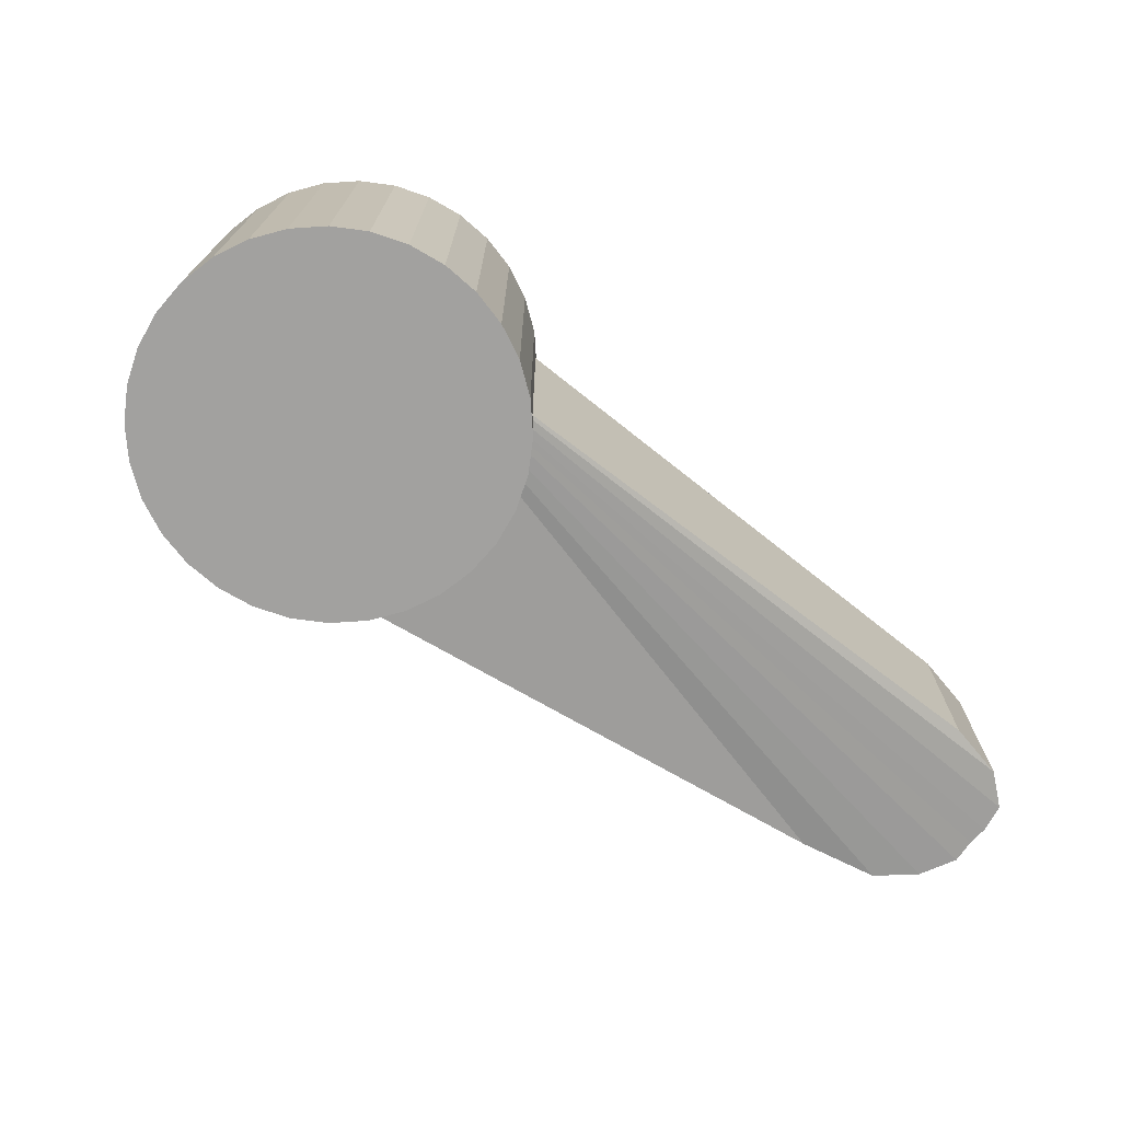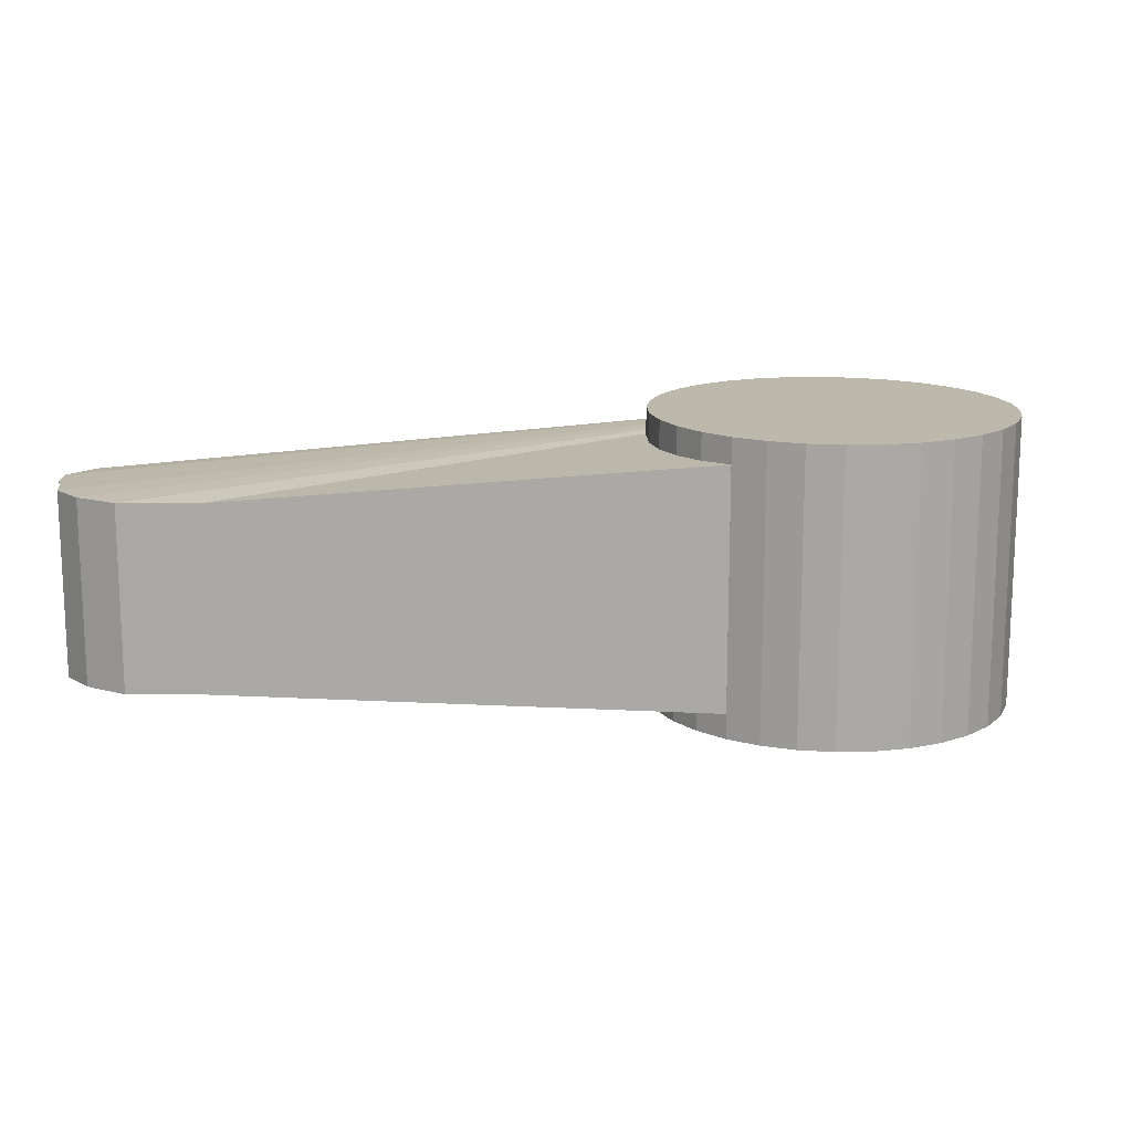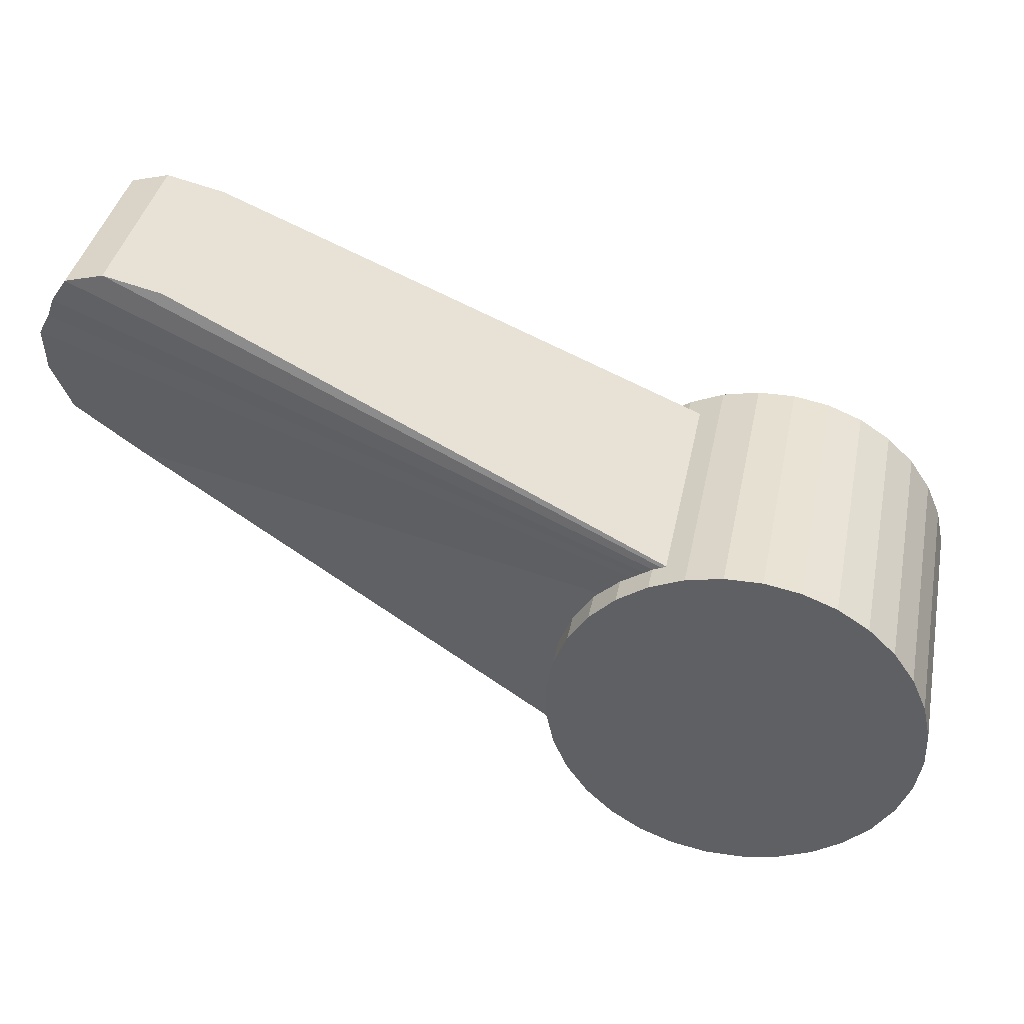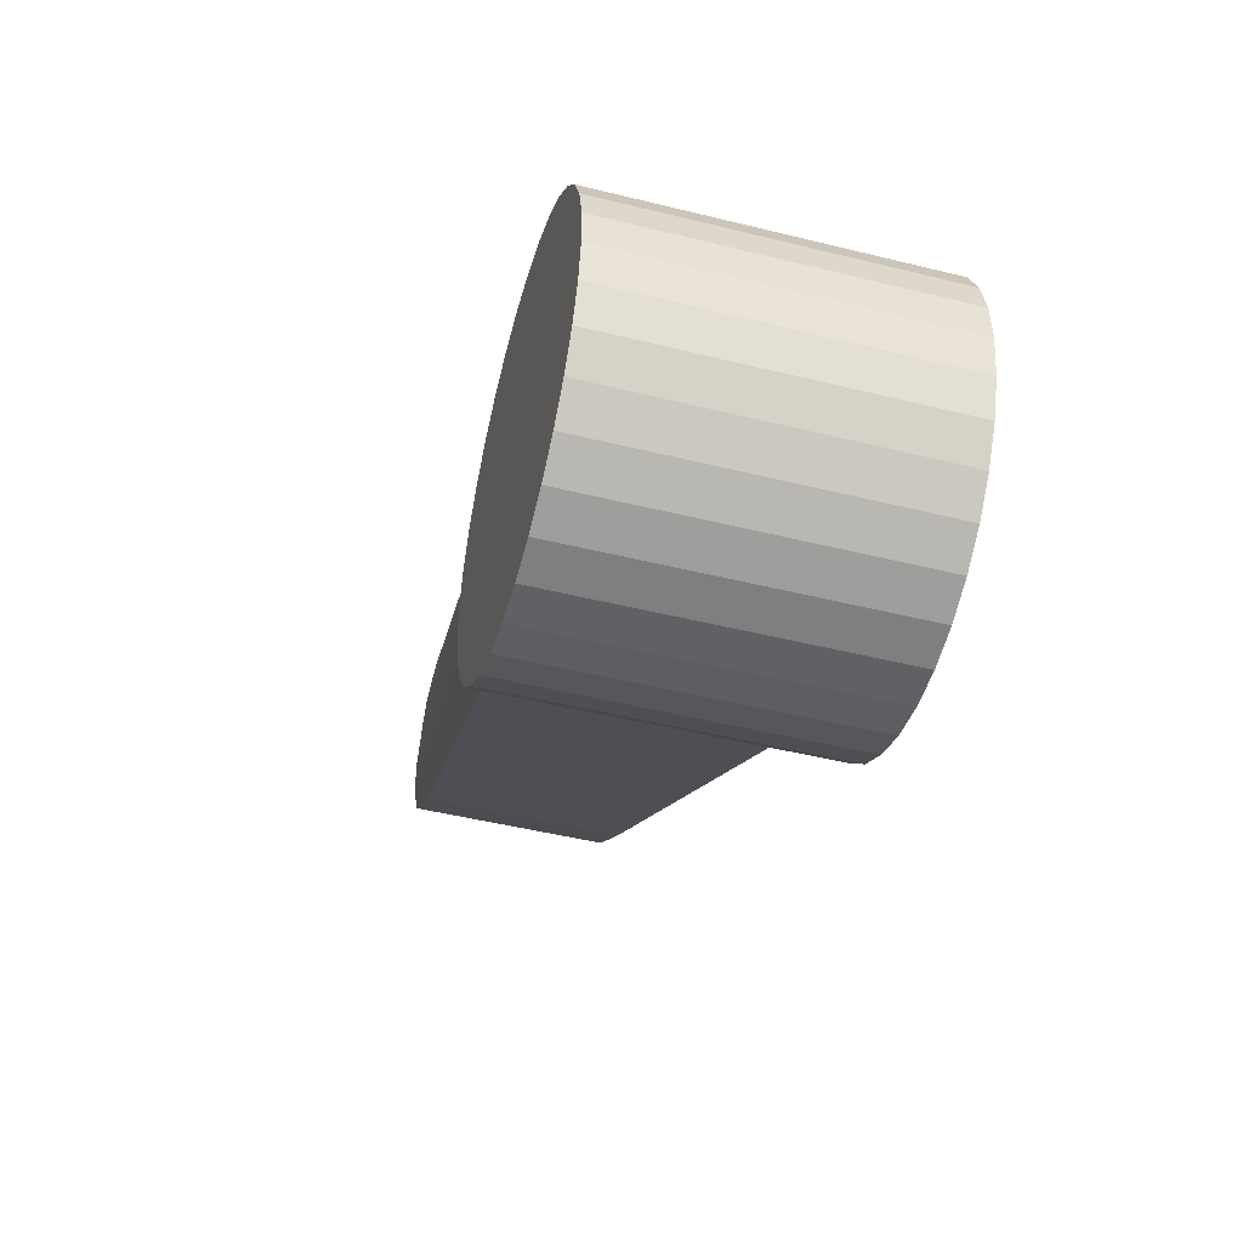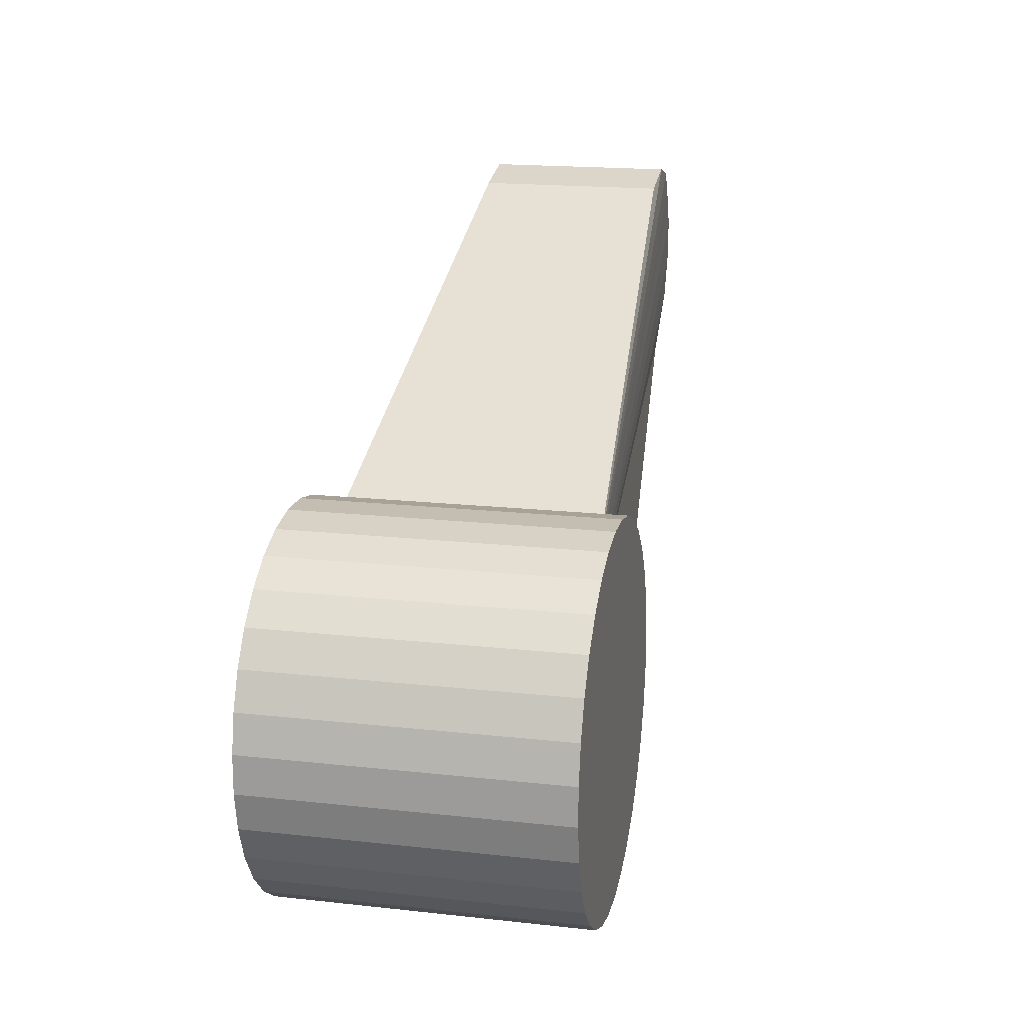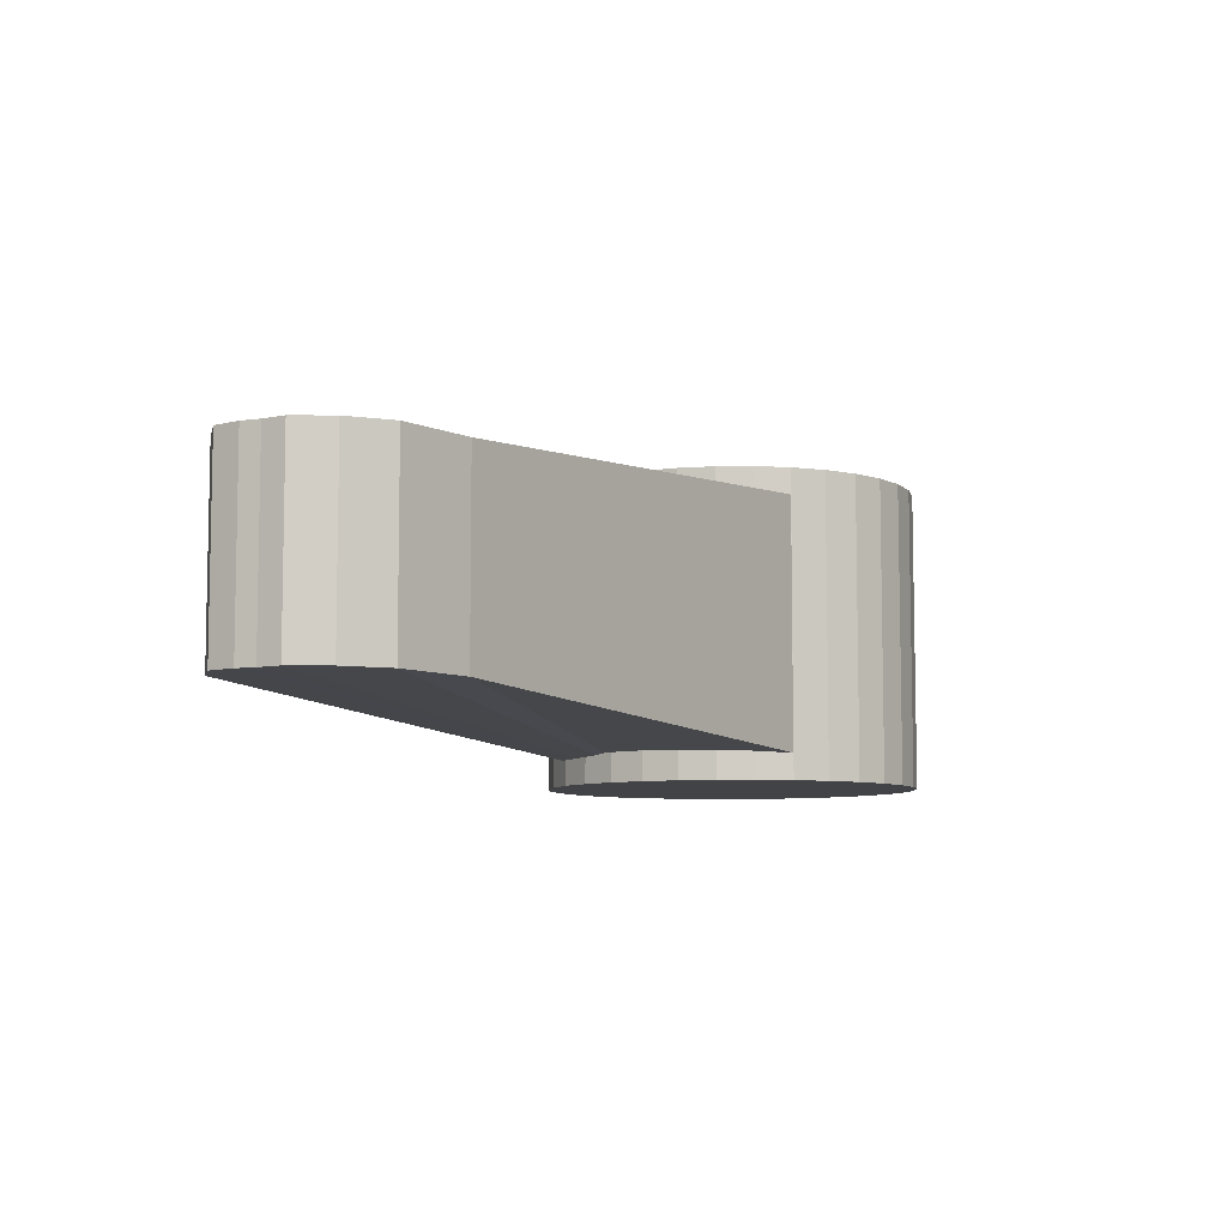
<metadata>
{"format":"obj","ext":"obj","renderer":"f3d","projection":"perspective","resolution":1024,"background":"white","views":[{"elev":-72.2,"azim":-62.8,"up":"+Y"},{"elev":14.7,"azim":144.7,"up":"+Y"},{"elev":39.1,"azim":-168.6,"up":"+Z"},{"elev":-47.8,"azim":-105.5,"up":"+Z"},{"elev":18.1,"azim":-77.9,"up":"+Z"},{"elev":-7.4,"azim":92.6,"up":"+Y"}]}
</metadata>
<code>
o Cube.002_Cube.010
v -4.908 0.6909 13.53
v -4.908 1.574 13.53
v -3.394 1.466 14.46
v -3.394 0.7984 14.46
v -4.88 1.569 13.66
v -5.021 1.562 14.15
v -5.041 1.563 14.17
v -4.878 1.565 13.79
v -4.95 1.562 14.04
v -4.902 1.562 13.92
v -3.166 1.466 14.63
v -3.166 0.7984 14.63
v -4.88 0.6961 13.66
v -5.041 0.7023 14.17
v -5.021 0.7027 14.15
v -4.878 0.6999 13.79
v -4.95 0.7033 14.04
v -4.902 0.7024 13.92
v -5.075 1.569 14.2
v -3.095 1.466 14.78
v -3.095 0.7984 14.78
v -5.075 0.6959 14.2
v -5.108 1.572 14.24
v -3.086 1.466 14.92
v -3.086 0.7984 14.92
v -5.108 0.693 14.24
v -5.149 1.574 14.27
v -5.112 1.572 14.24
v -3.126 1.466 15
v -3.126 0.7984 15
v -5.149 0.6907 14.27
v -5.112 0.6927 14.24
v -5.173 1.575 14.28
v -3.149 1.466 15.06
v -3.149 0.7984 15.06
v -5.173 0.69 14.28
v -5.193 1.576 14.3
v -3.205 1.466 15.14
v -3.205 0.7984 15.14
v -5.193 0.6893 14.3
v -5.22 1.576 14.32
v -5.22 1.576 14.32
v -3.34 1.466 15.18
v -3.34 0.7984 15.18
v -5.22 0.6887 14.32
v -5.22 0.6887 14.32
v -5.251 1.576 14.33
v -3.542 1.466 15.13
v -3.542 0.7984 15.13
v -5.251 0.6891 14.33
v -5.266 1.573 14.34
v -5.266 0.6917 14.34
v -6.181 0.5988 13.94
v -6.129 0.5988 14.06
v -6.129 1.668 14.06
v -6.181 1.668 13.94
v -6.054 0.5988 14.16
v -6.054 1.668 14.16
v -6.209 0.5988 13.81
v -6.209 1.668 13.81
v -5.96 0.5988 14.26
v -5.96 1.668 14.26
v -6.211 0.5988 13.68
v -6.211 1.668 13.68
v -5.85 0.5988 14.33
v -5.85 1.668 14.33
v -6.187 0.5988 13.55
v -6.187 1.668 13.55
v -5.728 0.5988 14.37
v -5.728 1.668 14.37
v -6.139 0.5988 13.43
v -6.139 1.668 13.43
v -5.599 0.5988 14.4
v -5.599 1.668 14.4
v -6.068 0.5988 13.32
v -6.068 1.668 13.32
v -5.468 0.5988 14.4
v -5.468 1.668 14.4
v -5.977 0.5988 13.22
v -5.977 1.668 13.22
v -5.34 0.5988 14.37
v -5.34 1.668 14.37
v -5.869 0.5988 13.15
v -5.869 1.668 13.15
v -5.22 1.668 14.32
v -5.22 0.5988 14.32
v -5.749 0.5988 13.1
v -5.749 1.668 13.1
v -5.112 0.5988 14.24
v -5.112 1.668 14.24
v -5.621 0.5988 13.07
v -5.621 1.668 13.07
v -5.021 0.5988 14.15
v -5.021 1.668 14.15
v -5.49 0.5988 13.07
v -5.49 1.668 13.07
v -4.95 0.5988 14.04
v -4.95 1.668 14.04
v -5.361 0.5988 13.09
v -5.361 1.668 13.09
v -4.902 0.5988 13.92
v -4.902 1.668 13.92
v -5.239 0.5988 13.14
v -5.239 1.668 13.14
v -4.878 0.5988 13.79
v -4.878 1.668 13.79
v -5.129 0.5988 13.21
v -5.129 1.668 13.21
v -4.88 0.5988 13.66
v -4.88 1.668 13.66
v -5.035 0.5988 13.3
v -5.035 1.668 13.3
v -4.908 1.668 13.53
v -4.908 0.5988 13.53
v -4.96 0.5988 13.41
v -4.96 1.668 13.41
f 1 2 4
f 48 49 43
f 49 48 52
f 4 18 16
f 4 17 18
f 4 15 17
f 16 13 4
f 4 14 15
f 13 1 4
f 4 12 14
f 12 21 22
f 26 21 32
f 21 25 32
f 31 25 36
f 36 30 40
f 39 46 45
f 40 35 45
f 46 39 50
f 50 44 52
f 3 10 9
f 3 8 10
f 9 6 3
f 3 5 8
f 6 7 3
f 3 2 5
f 19 11 7
f 23 20 19
f 20 23 28
f 27 24 28
f 29 24 33
f 34 29 37
f 38 41 42
f 38 34 41
f 43 38 47
f 48 43 51
f 29 30 24
f 20 21 11
f 38 39 34
f 24 25 20
f 11 12 3
f 43 44 38
f 34 35 29
f 55 56 54
f 56 60 53
f 60 64 59
f 64 68 63
f 68 72 67
f 72 76 71
f 76 80 75
f 80 84 79
f 84 88 83
f 88 92 87
f 92 96 91
f 96 100 95
f 100 104 99
f 104 108 103
f 108 112 107
f 112 116 111
f 116 113 115
f 2 1 113
f 1 13 114
f 110 5 113
f 5 110 8
f 13 16 109
f 8 106 10
f 16 18 105
f 10 102 9
f 18 17 101
f 98 94 9
f 97 17 93
f 94 23 19
f 7 6 94
f 94 90 28
f 93 22 26
f 93 15 14
f 32 89 93
f 37 33 85
f 85 41 37
f 27 28 85
f 31 36 86
f 40 45 86
f 89 32 86
f 52 51 82
f 51 47 82
f 81 50 52
f 47 42 82
f 81 46 50
f 81 86 45
f 41 85 82
f 82 78 81
f 78 74 77
f 74 70 73
f 70 66 69
f 66 62 65
f 56 55 58
f 56 58 62
f 56 62 60
f 62 66 60
f 66 64 60
f 66 70 64
f 70 68 64
f 70 74 68
f 74 72 68
f 74 78 72
f 78 76 72
f 78 82 76
f 82 80 76
f 82 85 80
f 85 84 80
f 85 90 84
f 90 88 84
f 90 94 88
f 94 92 88
f 94 98 92
f 98 96 92
f 98 102 96
f 102 100 96
f 102 106 100
f 106 104 100
f 106 110 104
f 110 108 104
f 110 113 108
f 113 112 108
f 113 116 112
f 54 57 55
f 62 58 61
f 54 53 57
f 53 61 57
f 53 59 61
f 59 65 61
f 59 63 65
f 63 69 65
f 63 67 69
f 67 73 69
f 67 71 73
f 71 77 73
f 71 75 77
f 75 81 77
f 75 79 81
f 79 86 81
f 79 83 86
f 83 89 86
f 83 87 89
f 87 93 89
f 87 91 93
f 91 97 93
f 91 95 97
f 95 101 97
f 95 99 101
f 99 105 101
f 99 103 105
f 103 109 105
f 103 107 109
f 107 114 109
f 107 111 114
f 111 115 114
f 2 3 4
f 49 44 43
f 48 51 52
f 12 22 14
f 21 26 22
f 25 31 32
f 25 30 36
f 30 35 40
f 35 39 45
f 39 44 50
f 44 49 52
f 11 3 7
f 20 11 19
f 24 20 28
f 24 27 33
f 29 33 37
f 34 37 41
f 38 42 47
f 43 47 51
f 30 25 24
f 21 12 11
f 39 35 34
f 25 21 20
f 12 4 3
f 44 39 38
f 35 30 29
f 56 53 54
f 60 59 53
f 64 63 59
f 68 67 63
f 72 71 67
f 76 75 71
f 80 79 75
f 84 83 79
f 88 87 83
f 92 91 87
f 96 95 91
f 100 99 95
f 104 103 99
f 108 107 103
f 112 111 107
f 116 115 111
f 113 114 115
f 1 114 113
f 13 109 114
f 5 2 113
f 110 106 8
f 16 105 109
f 106 102 10
f 18 101 105
f 102 98 9
f 17 97 101
f 94 6 9
f 17 15 93
f 19 7 94
f 23 94 28
f 22 93 14
f 26 32 93
f 33 27 85
f 28 90 85
f 36 40 86
f 32 31 86
f 81 52 82
f 46 81 45
f 42 41 82
f 78 77 81
f 74 73 77
f 70 69 73
f 66 65 69
f 62 61 65
f 57 58 55
f 58 57 61

</code>
